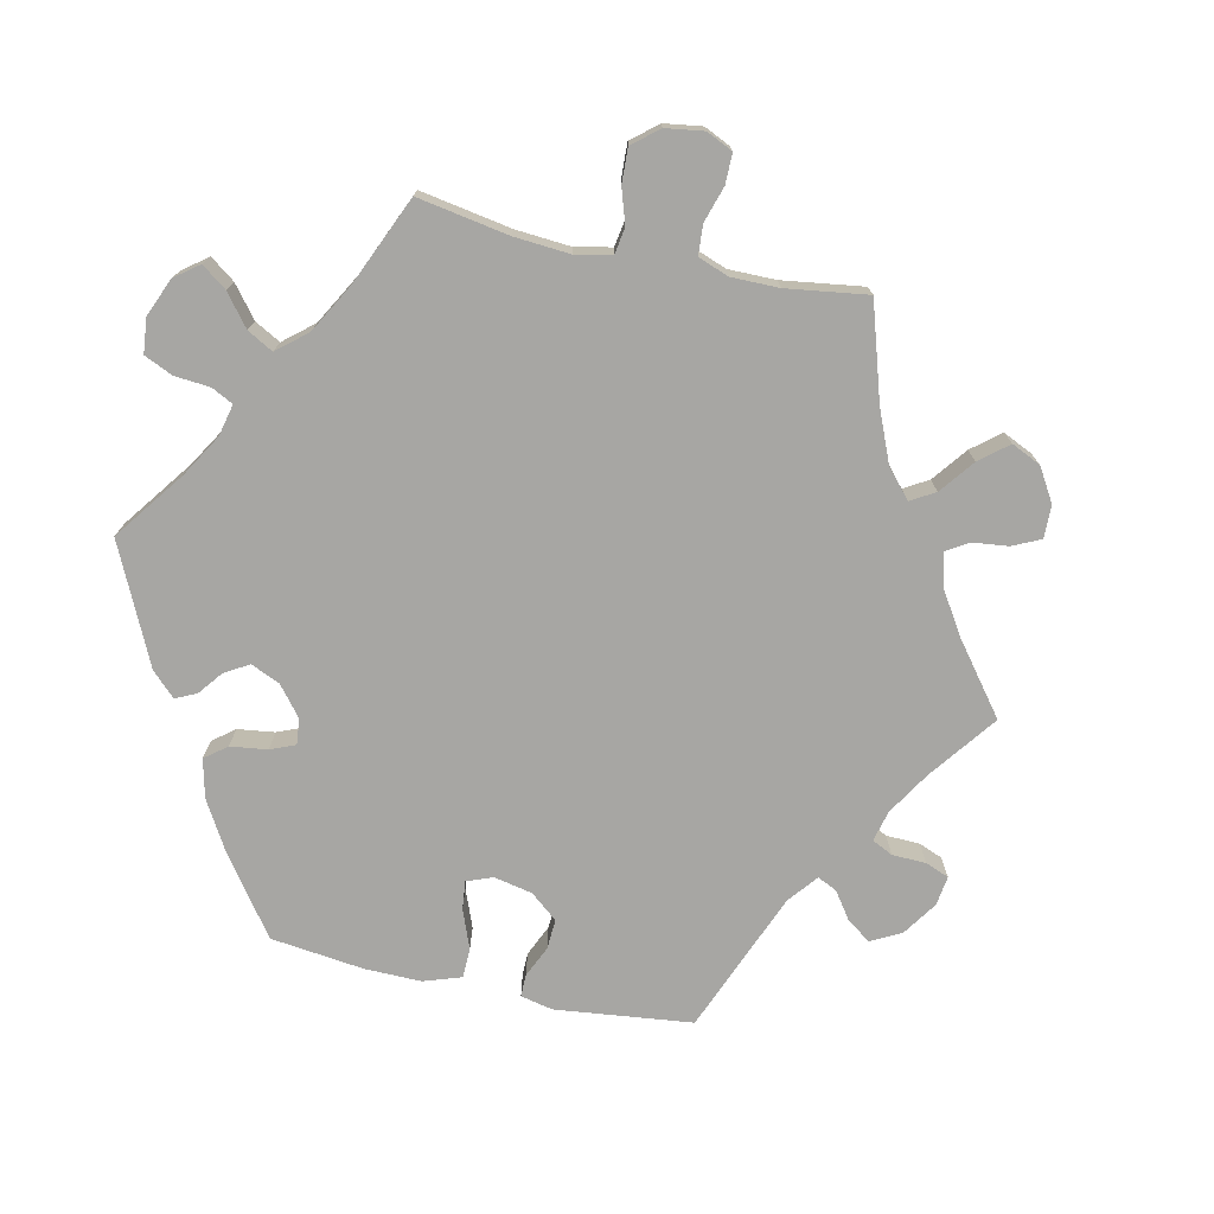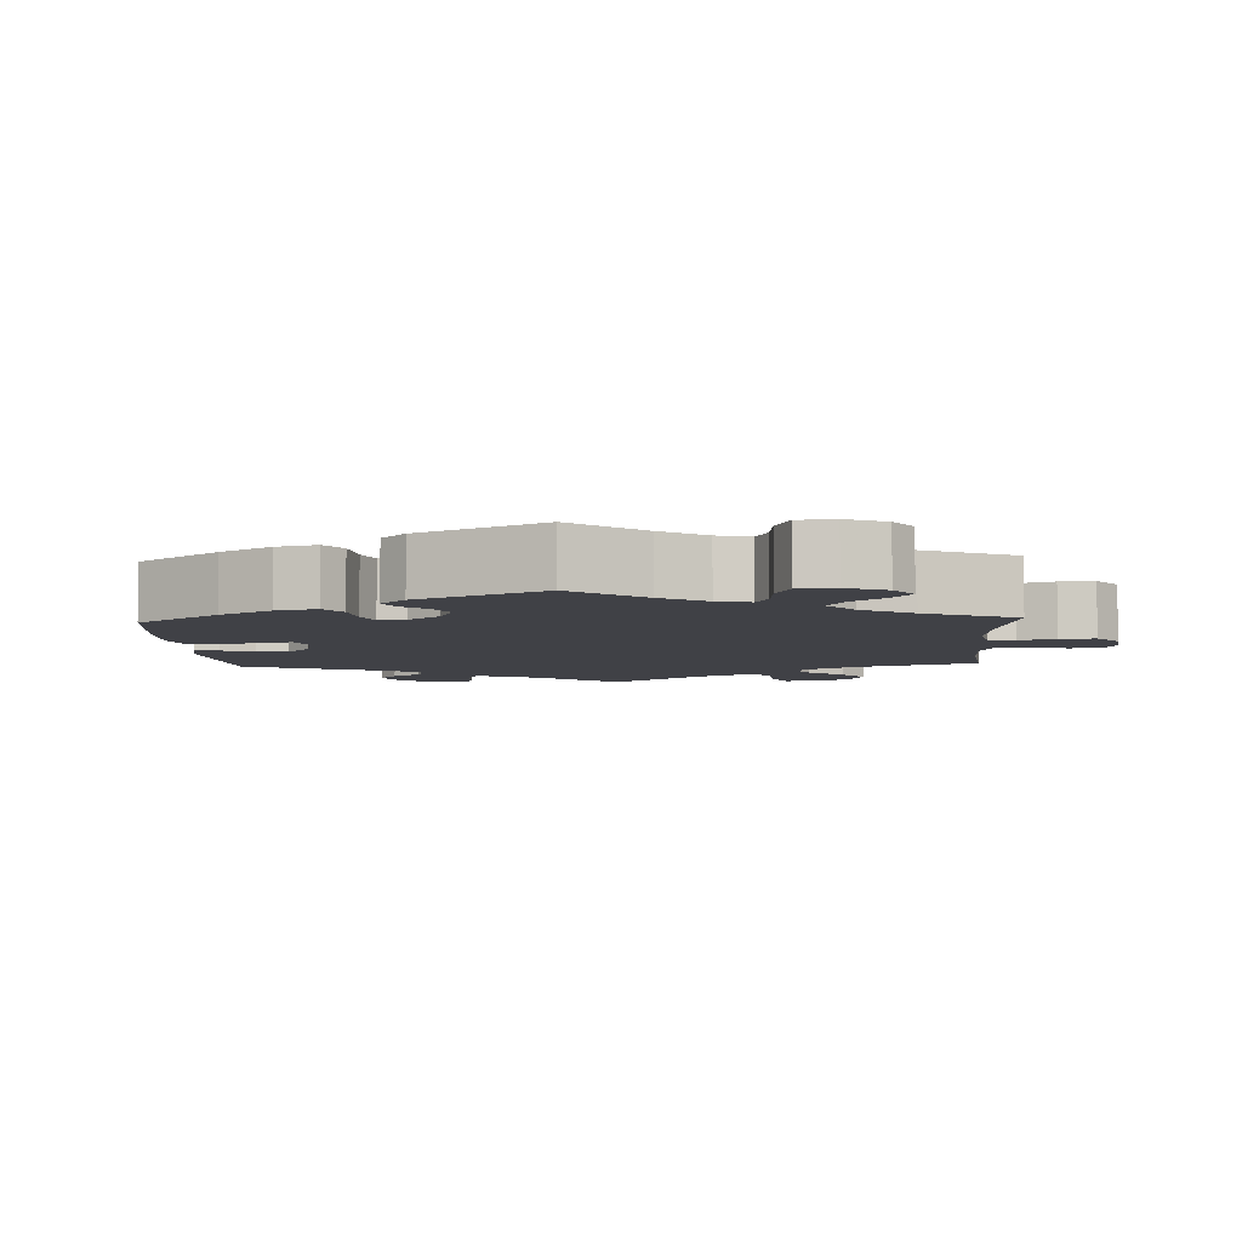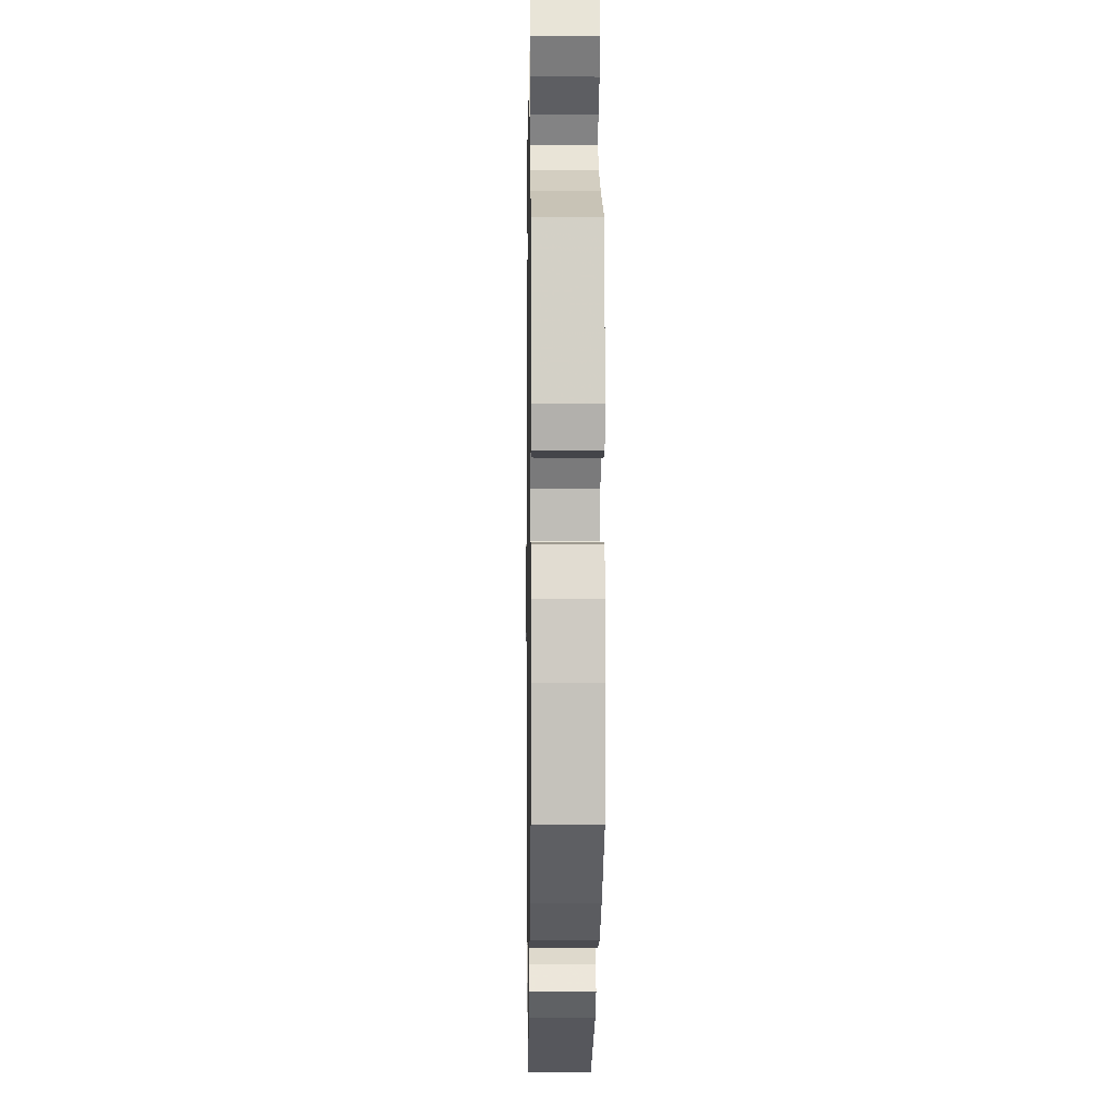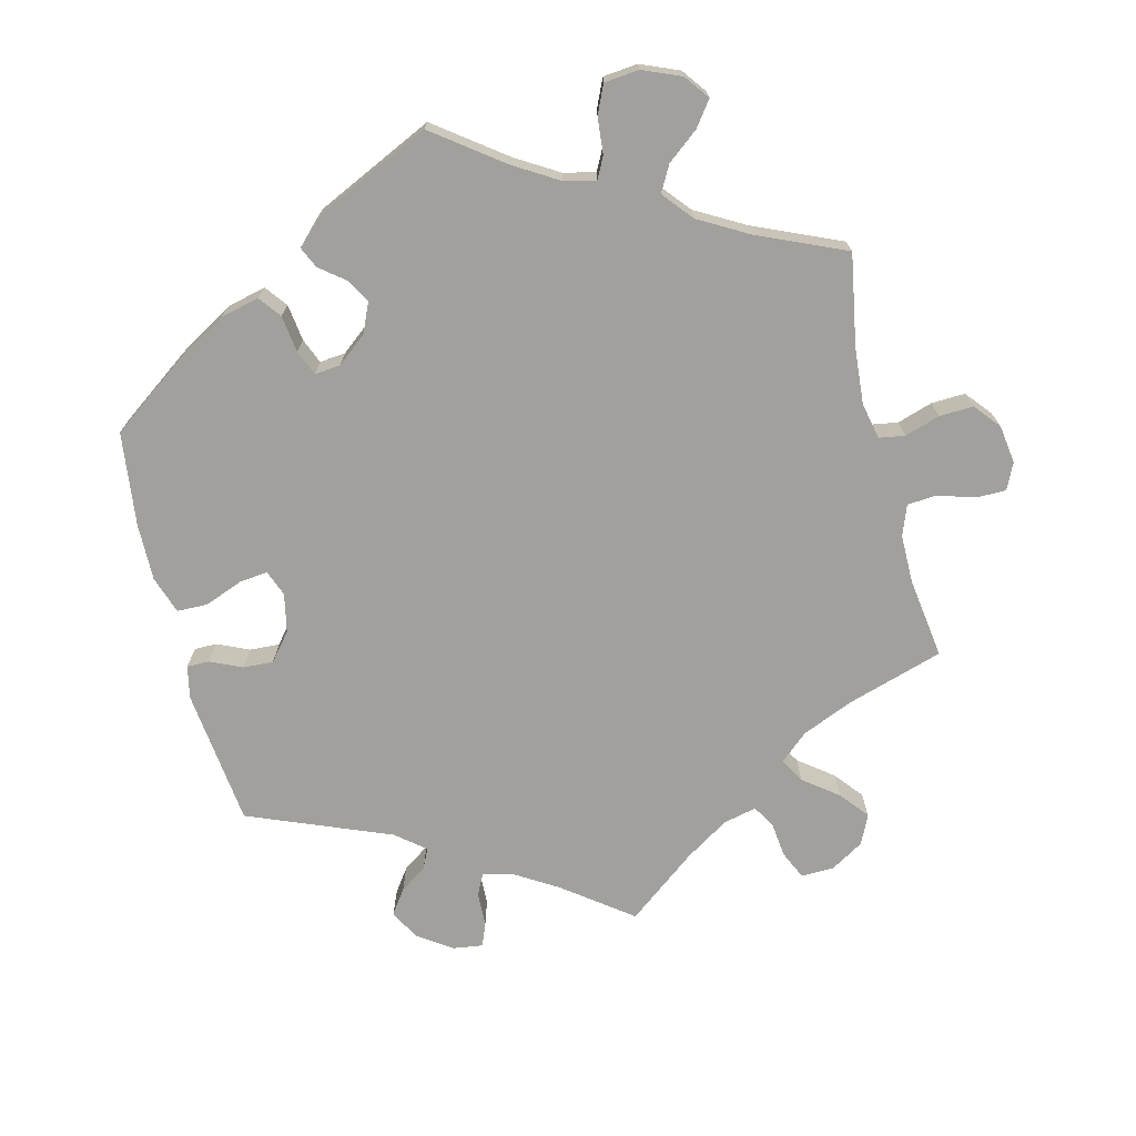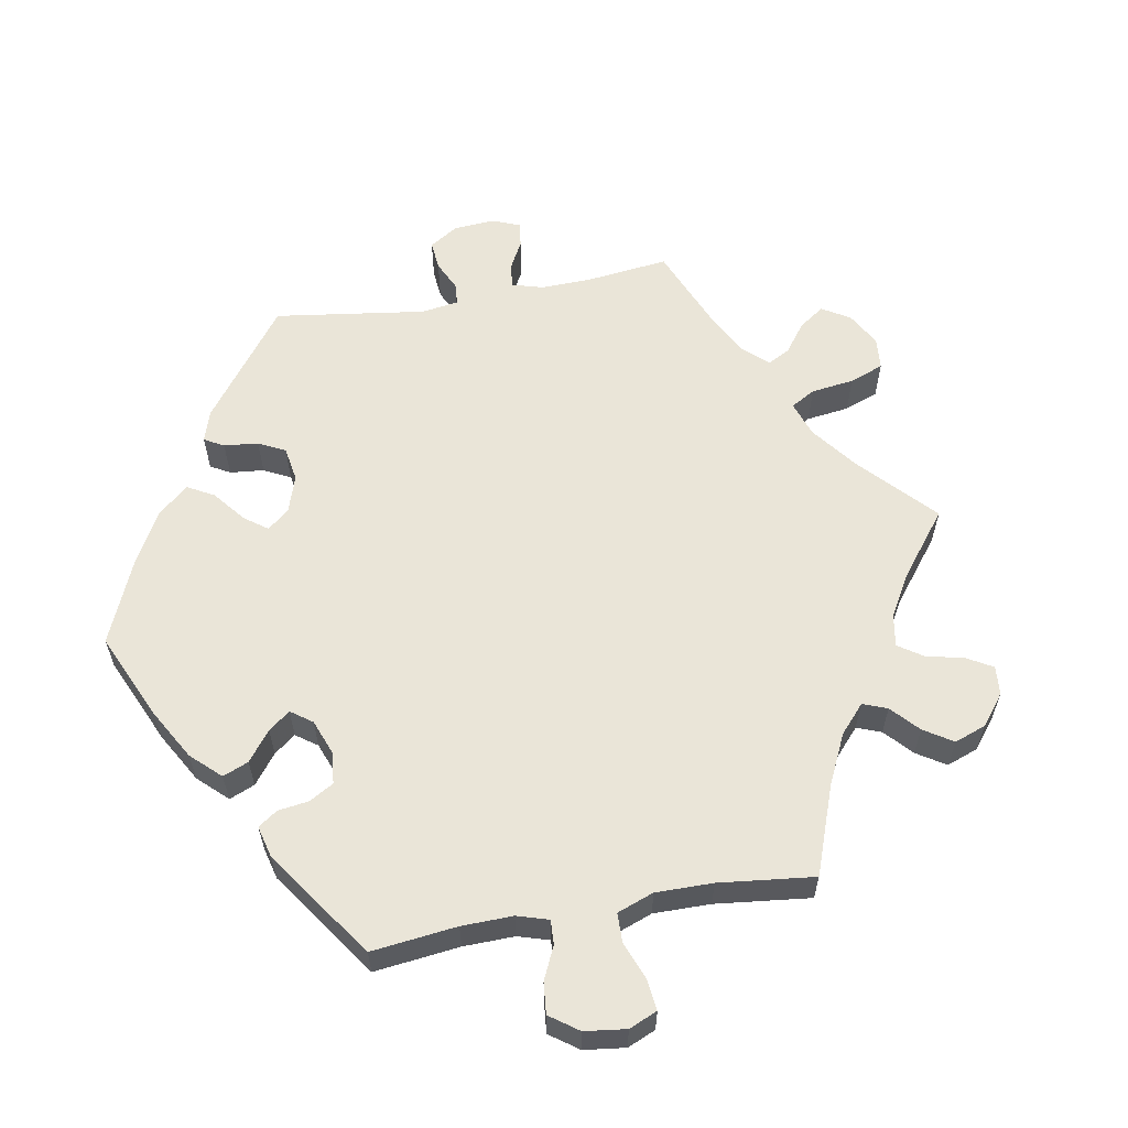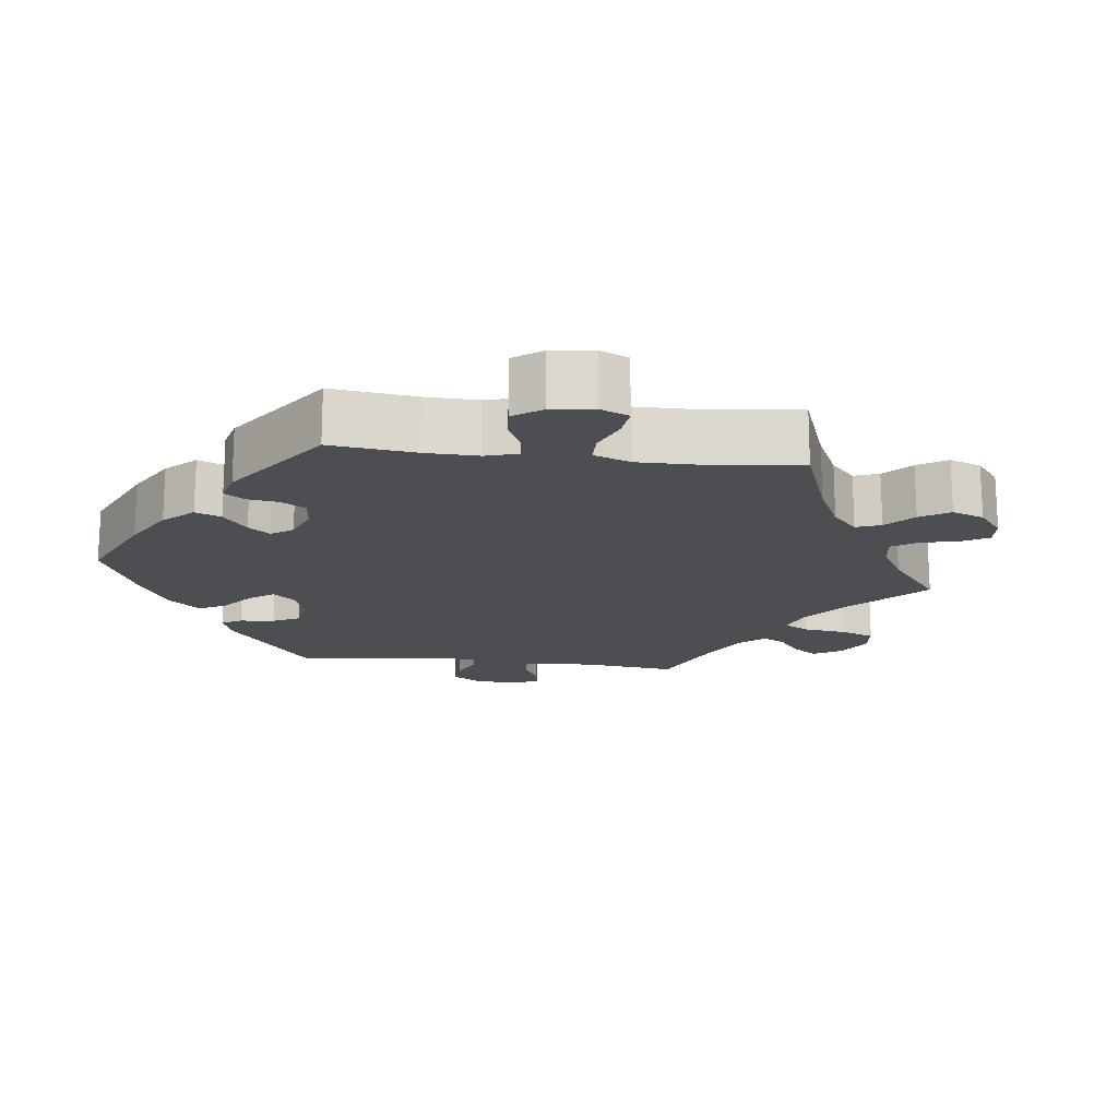
<metadata>
{"format":"obj","ext":"obj","renderer":"f3d","projection":"perspective","resolution":1024,"background":"white","views":[{"elev":-74.2,"azim":17.8,"up":"+Y"},{"elev":-6.0,"azim":-57.0,"up":"+Y"},{"elev":-3.9,"azim":-90.9,"up":"+Z"},{"elev":-71.6,"azim":-45.9,"up":"+Y"},{"elev":59.3,"azim":-40.1,"up":"+Y"},{"elev":-16.9,"azim":-37.1,"up":"+Y"}]}
</metadata>
<code>
v -0.175 0.07 -0.501
v -0.209 0.07 -0.47
v -0.193 0.07 -0.443
v -0.154 0.07 -0.415
v -0.131 0.07 -0.38
v -0.148 0.07 -0.334
v -0.189 0.07 -0.297
v -0.227 0.07 -0.291
v -0.243 0.07 -0.327
v -0.252 0.07 -0.384
v -0.274 0.07 -0.42
v -0.328 0.07 -0.409
v -0.396 0.07 -0.368
v -0.5 0.07 -0.289
v -0.513 0.07 -0.156
v -0.513 0.07 -0.077
v -0.497 0.07 -0.024
v -0.459 0.07 -0.019
v -0.411 0.07 -0.039
v -0.374 0.07 -0.044
v -0.359 0.07 -0.011
v -0.367 0.07 0.041
v -0.393 0.07 0.077
v -0.432 0.07 0.077
v -0.472 0.07 0.061
v -0.504 0.07 0.064
v -0.516 0.07 0.108
v -0.5 0.07 0.289
v -0.391 0.07 0.336
v -0.329 0.07 0.37
v -0.298 0.07 0.403
v -0.316 0.07 0.431
v -0.357 0.07 0.46
v -0.382 0.07 0.495
v -0.362 0.07 0.539
v -0.316 0.07 0.574
v -0.274 0.07 0.579
v -0.257 0.07 0.54
v -0.249 0.07 0.485
v -0.228 0.07 0.45
v -0.175 0.07 0.459
v -0.107 0.07 0.499
v 0 0.07 0.578
v 0.099 0.07 0.495
v 0.163 0.07 0.451
v 0.212 0.07 0.435
v 0.235 0.07 0.463
v 0.246 0.07 0.513
v 0.268 0.07 0.555
v 0.314 0.07 0.563
v 0.364 0.07 0.543
v 0.387 0.07 0.51
v 0.366 0.07 0.474
v 0.327 0.07 0.438
v 0.309 0.07 0.401
v 0.338 0.07 0.366
v 0.395 0.07 0.333
v 0.501 0.07 0.29
v 0.47 0.07 0.155
v 0.46 0.07 0.077
v 0.47 0.07 0.026
v 0.509 0.07 0.026
v 0.565 0.07 0.049
v 0.615 0.07 0.057
v 0.641 0.07 0.02
v 0.642 0.07 -0.034
v 0.62 0.07 -0.074
v 0.577 0.07 -0.07
v 0.531 0.07 -0.05
v 0.496 0.07 -0.051
v 0.482 0.07 -0.096
v 0.485 0.07 -0.168
v 0.501 0.07 -0.289
v 0.393 0.07 -0.335
v 0.332 0.07 -0.368
v 0.301 0.07 -0.4
v 0.319 0.07 -0.427
v 0.359 0.07 -0.452
v 0.381 0.07 -0.48
v 0.355 0.07 -0.513
v 0.303 0.07 -0.538
v 0.256 0.07 -0.536
v 0.239 0.07 -0.499
v 0.235 0.07 -0.453
v 0.218 0.07 -0.428
v 0.169 0.07 -0.447
v 0.001 0.07 -0.578
v -0.175 0 -0.501
v -0.209 0 -0.47
v -0.193 0 -0.443
v -0.154 0 -0.415
v -0.131 0 -0.38
v -0.148 0 -0.334
v -0.189 0 -0.297
v -0.227 0 -0.291
v -0.243 0 -0.327
v -0.252 0 -0.384
v -0.274 0 -0.42
v -0.328 0 -0.409
v -0.396 0 -0.368
v -0.5 0 -0.289
v -0.513 0 -0.156
v -0.513 0 -0.077
v -0.497 0 -0.024
v -0.459 0 -0.019
v -0.411 0 -0.039
v -0.374 0 -0.044
v -0.359 0 -0.011
v -0.367 0 0.041
v -0.393 0 0.077
v -0.432 0 0.077
v -0.472 0 0.061
v -0.504 0 0.064
v -0.516 0 0.108
v -0.5 0 0.289
v -0.391 0 0.336
v -0.329 0 0.37
v -0.298 0 0.403
v -0.316 0 0.431
v -0.357 0 0.46
v -0.382 0 0.495
v -0.362 0 0.539
v -0.316 0 0.574
v -0.274 0 0.579
v -0.257 0 0.54
v -0.249 0 0.485
v -0.228 0 0.45
v -0.175 0 0.459
v -0.107 0 0.499
v 0 0 0.578
v 0.099 0 0.495
v 0.163 0 0.451
v 0.212 0 0.435
v 0.235 0 0.463
v 0.246 0 0.513
v 0.268 0 0.555
v 0.314 0 0.563
v 0.364 0 0.543
v 0.387 0 0.51
v 0.366 0 0.474
v 0.327 0 0.438
v 0.309 0 0.401
v 0.338 0 0.366
v 0.395 0 0.333
v 0.501 0 0.29
v 0.47 0 0.155
v 0.46 0 0.077
v 0.47 0 0.026
v 0.509 0 0.026
v 0.565 0 0.049
v 0.615 0 0.057
v 0.641 0 0.02
v 0.642 0 -0.034
v 0.62 0 -0.074
v 0.577 0 -0.07
v 0.531 0 -0.05
v 0.496 0 -0.051
v 0.482 0 -0.096
v 0.485 0 -0.168
v 0.501 0 -0.289
v 0.393 0 -0.335
v 0.332 0 -0.368
v 0.301 0 -0.4
v 0.319 0 -0.427
v 0.359 0 -0.452
v 0.381 0 -0.48
v 0.355 0 -0.513
v 0.303 0 -0.538
v 0.256 0 -0.536
v 0.239 0 -0.499
v 0.235 0 -0.453
v 0.218 0 -0.428
v 0.169 0 -0.447
v 0.001 0 -0.578
f 86 87 1 2
f 85 86 2 3
f 81 82 83 84
f 81 84 85
f 80 81 85
f 77 78 79 80
f 76 77 80 85
f 75 76 85 3
f 72 73 74
f 71 72 74 75
f 70 71 75 3
f 66 67 68 69
f 66 69 70
f 65 66 70
f 62 63 64 65
f 61 62 65 70
f 57 58 59
f 56 57 59 60
f 55 56 60 61
f 51 52 53 54
f 51 54 55
f 50 51 55
f 47 48 49 50
f 47 50 55
f 46 47 55 61
f 42 43 44
f 41 42 44 45
f 40 41 45 46
f 36 37 38 39
f 36 39 40
f 35 36 40
f 32 33 34 35
f 31 32 35 40
f 30 31 40 46
f 26 27 28 29
f 24 25 26 29
f 23 24 29 30
f 22 23 30 46
f 16 17 18 19
f 16 19 20
f 15 16 20
f 14 15 20
f 13 14 20
f 12 13 20 21
f 9 10 11 12
f 8 9 12 21
f 61 70 3 4
f 7 8 21 22
f 6 7 22 46
f 5 6 46 61
f 4 5 61
f 89 88 174 173
f 90 89 173 172
f 171 170 169 168
f 172 171 168
f 172 168 167
f 167 166 165 164
f 172 167 164 163
f 90 172 163 162
f 161 160 159
f 162 161 159 158
f 90 162 158 157
f 156 155 154 153
f 157 156 153
f 157 153 152
f 152 151 150 149
f 157 152 149 148
f 146 145 144
f 147 146 144 143
f 148 147 143 142
f 141 140 139 138
f 142 141 138
f 142 138 137
f 137 136 135 134
f 142 137 134
f 148 142 134 133
f 131 130 129
f 132 131 129 128
f 133 132 128 127
f 126 125 124 123
f 127 126 123
f 127 123 122
f 122 121 120 119
f 127 122 119 118
f 133 127 118 117
f 116 115 114 113
f 116 113 112 111
f 117 116 111 110
f 133 117 110 109
f 106 105 104 103
f 107 106 103
f 107 103 102
f 107 102 101
f 107 101 100
f 108 107 100 99
f 99 98 97 96
f 108 99 96 95
f 91 90 157 148
f 109 108 95 94
f 133 109 94 93
f 148 133 93 92
f 148 92 91
f 1 88 89 2
f 2 89 90 3
f 3 90 91 4
f 4 91 92 5
f 5 92 93 6
f 6 93 94 7
f 7 94 95 8
f 8 95 96 9
f 9 96 97 10
f 10 97 98 11
f 11 98 99 12
f 12 99 100 13
f 13 100 101 14
f 14 101 102 15
f 15 102 103 16
f 16 103 104 17
f 17 104 105 18
f 18 105 106 19
f 19 106 107 20
f 20 107 108 21
f 21 108 109 22
f 22 109 110 23
f 23 110 111 24
f 24 111 112 25
f 25 112 113 26
f 26 113 114 27
f 27 114 115 28
f 28 115 116 29
f 29 116 117 30
f 30 117 118 31
f 31 118 119 32
f 32 119 120 33
f 33 120 121 34
f 34 121 122 35
f 35 122 123 36
f 36 123 124 37
f 37 124 125 38
f 38 125 126 39
f 39 126 127 40
f 40 127 128 41
f 41 128 129 42
f 42 129 130 43
f 43 130 131 44
f 44 131 132 45
f 45 132 133 46
f 46 133 134 47
f 47 134 135 48
f 48 135 136 49
f 49 136 137 50
f 50 137 138 51
f 51 138 139 52
f 52 139 140 53
f 53 140 141 54
f 54 141 142 55
f 55 142 143 56
f 56 143 144 57
f 57 144 145 58
f 58 145 146 59
f 59 146 147 60
f 60 147 148 61
f 61 148 149 62
f 62 149 150 63
f 63 150 151 64
f 64 151 152 65
f 65 152 153 66
f 66 153 154 67
f 67 154 155 68
f 68 155 156 69
f 69 156 157 70
f 70 157 158 71
f 71 158 159 72
f 72 159 160 73
f 73 160 161 74
f 74 161 162 75
f 75 162 163 76
f 76 163 164 77
f 77 164 165 78
f 78 165 166 79
f 79 166 167 80
f 80 167 168 81
f 81 168 169 82
f 82 169 170 83
f 83 170 171 84
f 84 171 172 85
f 85 172 173 86
f 86 173 174 87
f 87 174 88 1

</code>
